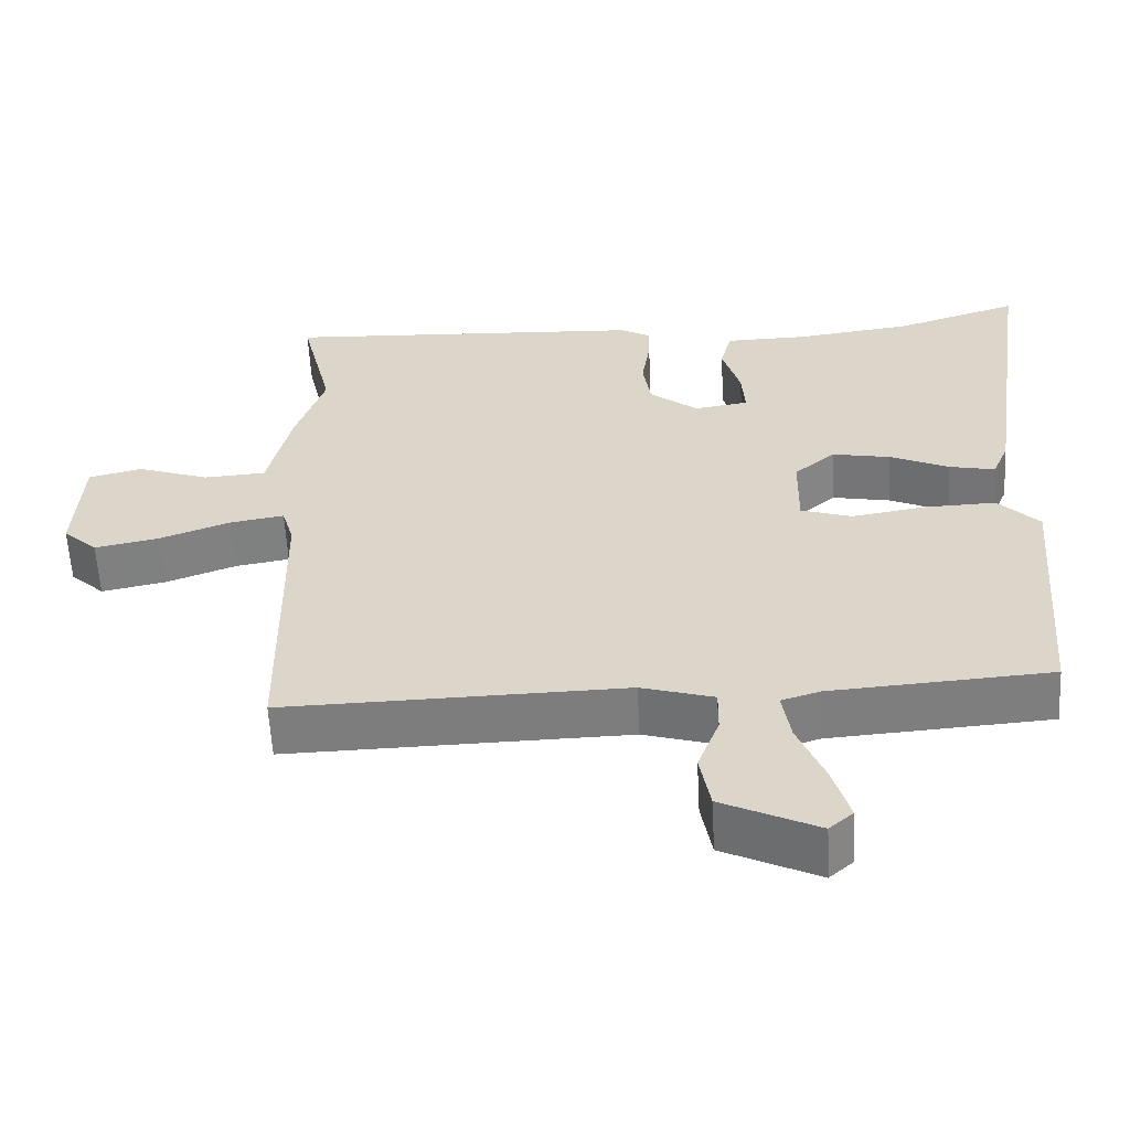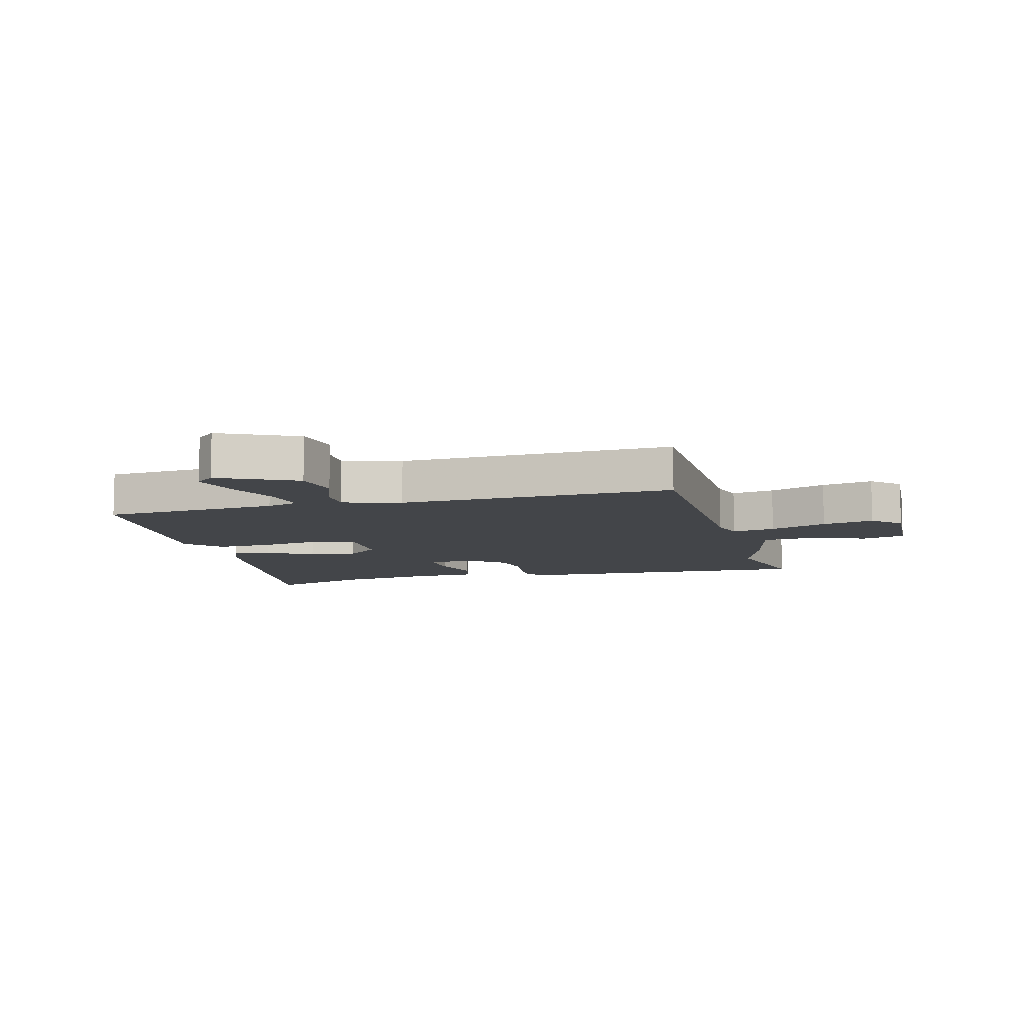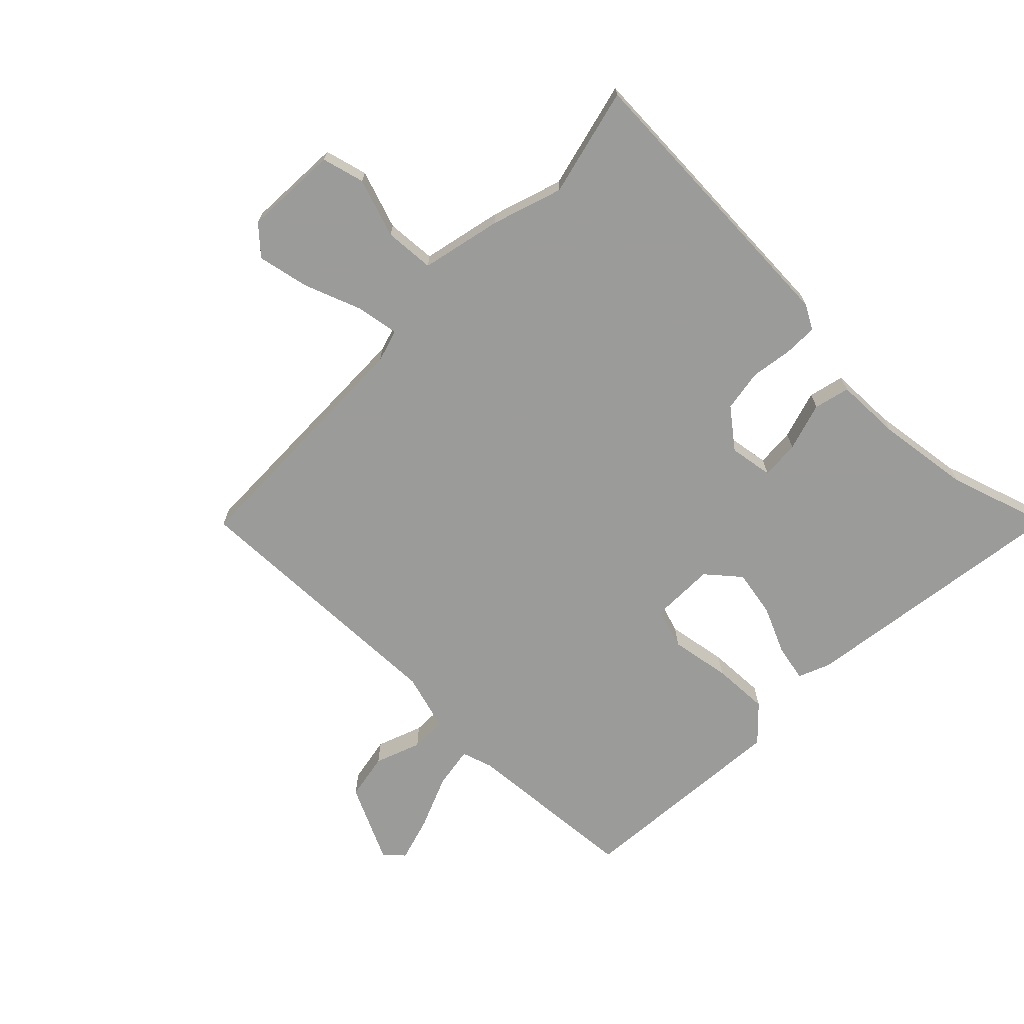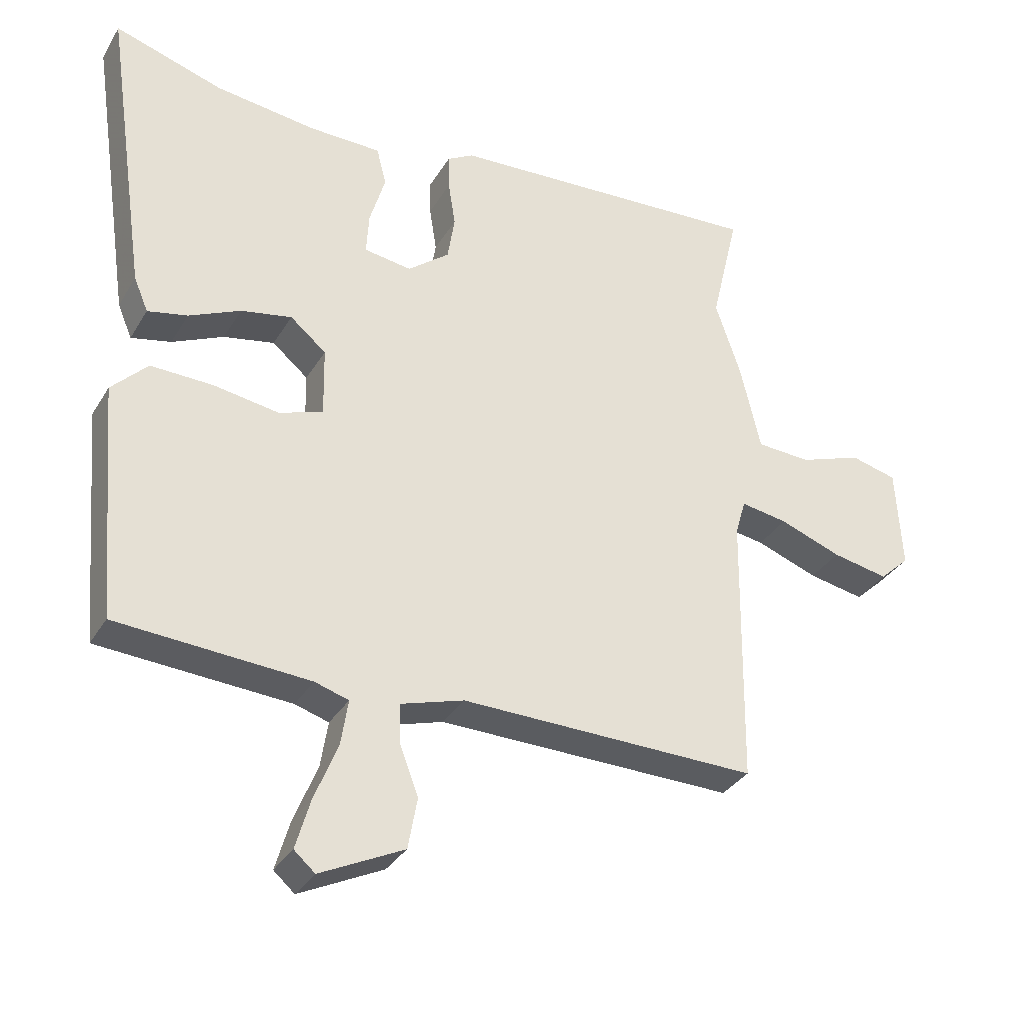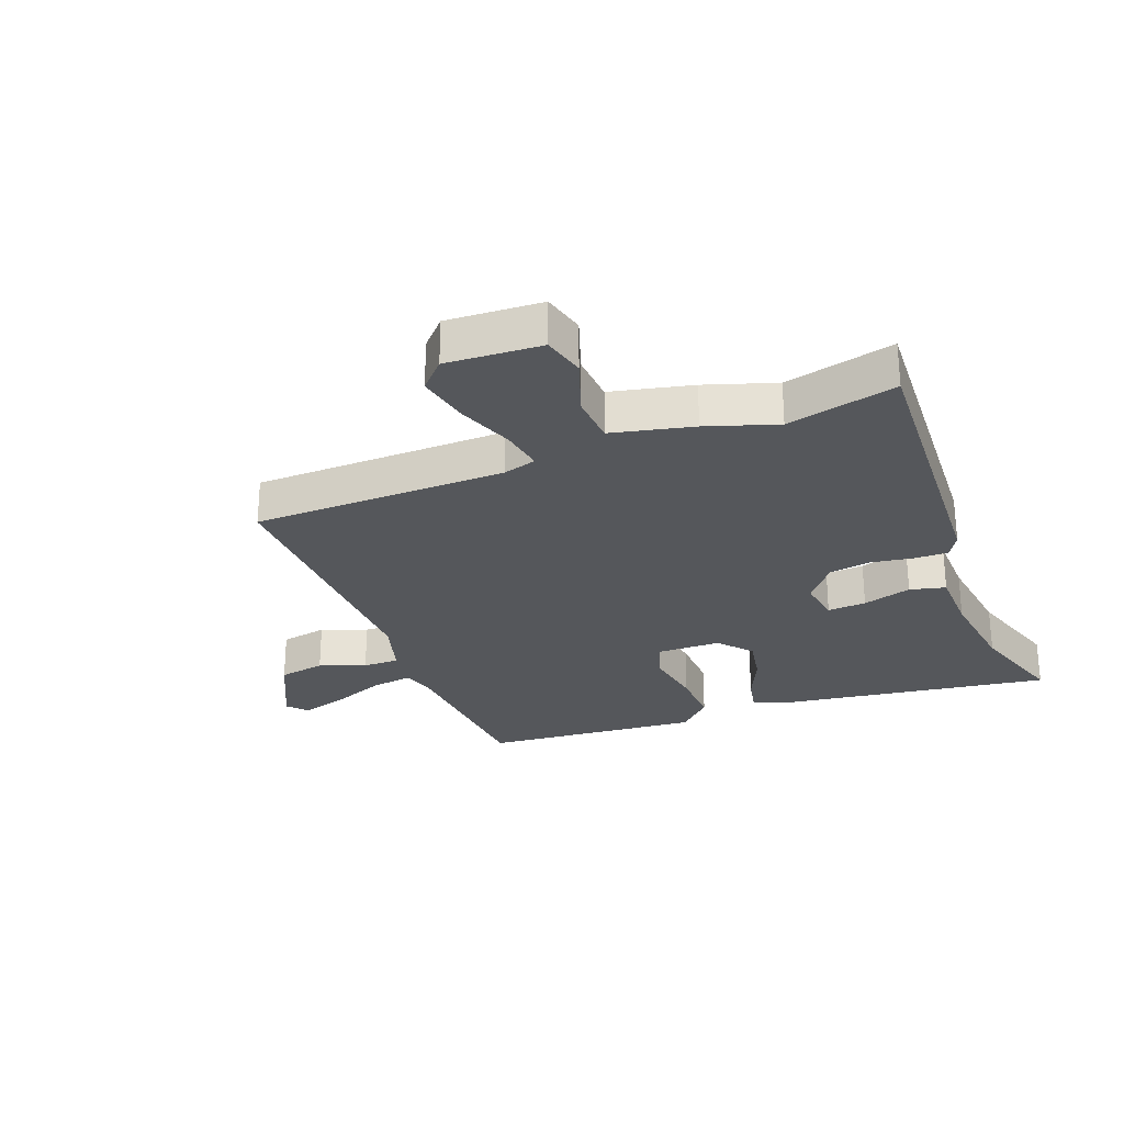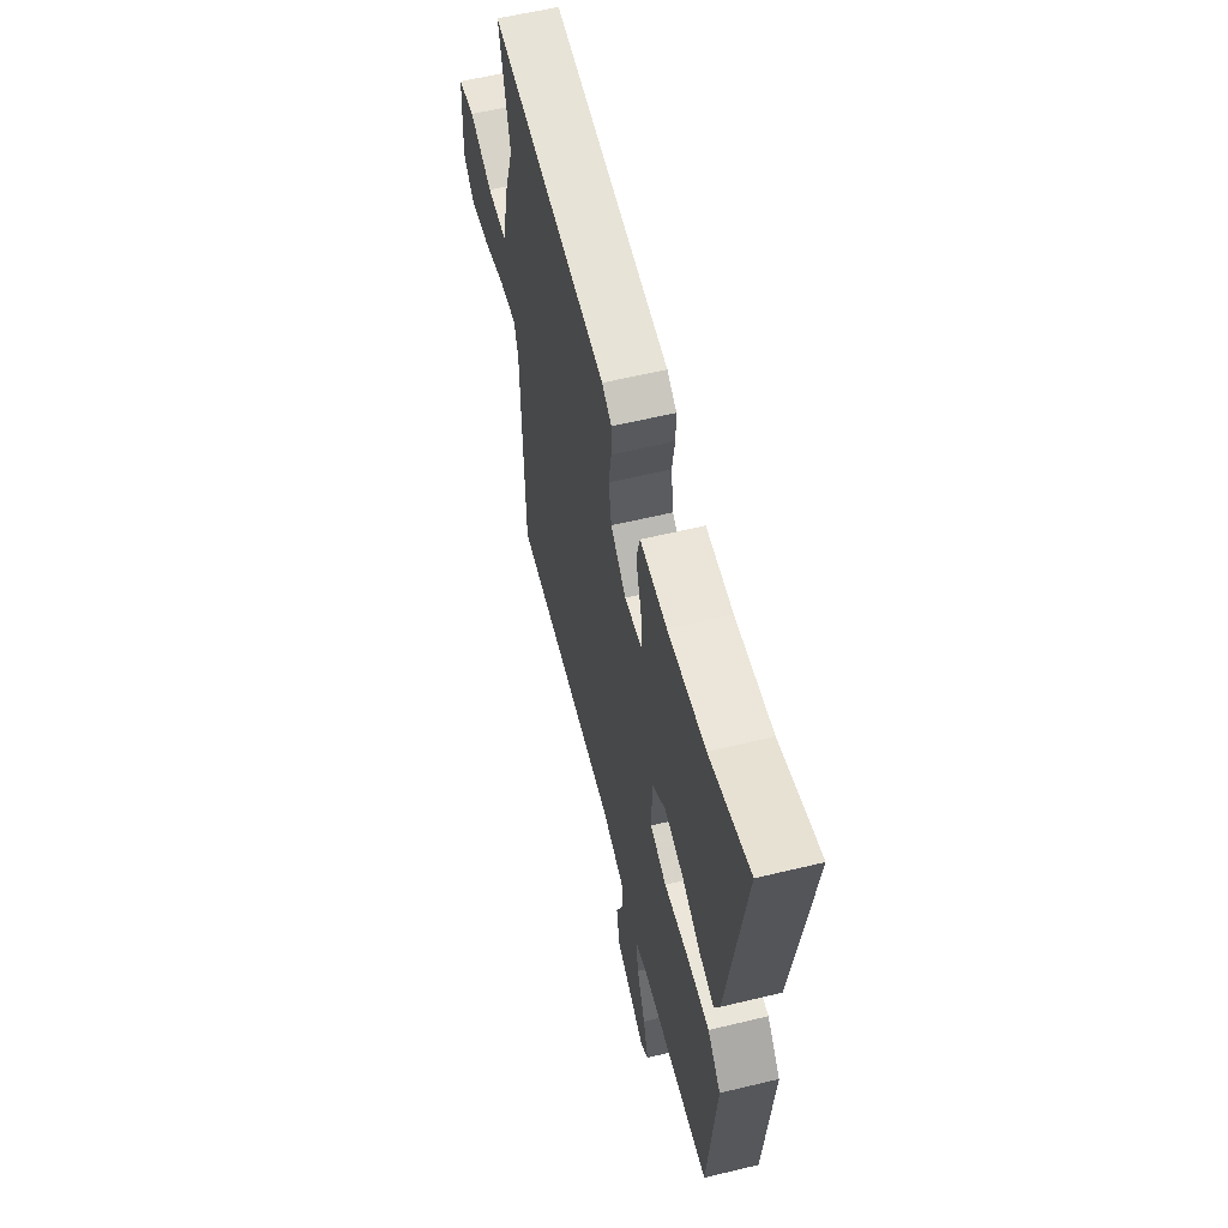
<metadata>
{"format":"obj","ext":"obj","renderer":"f3d","projection":"perspective","resolution":1024,"background":"white","views":[{"elev":-59.0,"azim":3.0,"up":"+Z"},{"elev":-8.9,"azim":-164.9,"up":"+Y"},{"elev":-69.6,"azim":-44.1,"up":"+Y"},{"elev":-33.1,"azim":153.5,"up":"+Z"},{"elev":-26.9,"azim":-68.7,"up":"+Y"},{"elev":59.5,"azim":76.1,"up":"+Z"}]}
</metadata>
<code>
v 0.411 0.07 0.472
v 0.578 0.07 0.525
v 0.511 0.07 0.066
v 0.489 0.07 0.014
v 0.428 0.07 0.027
v 0.349 0.07 0.063
v 0.271 0.07 0.078
v 0.216 0.07 0.032
v 0.214 0.07 -0.075
v 0.282 0.07 -0.097
v 0.382 0.07 -0.081
v 0.477 0.07 -0.078
v 0.532 0.07 -0.134
v 0.501 0.07 -0.497
v 0.207 0.07 -0.517
v 0.155 0.07 -0.533
v 0.166 0.07 -0.603
v 0.202 0.07 -0.692
v 0.224 0.07 -0.768
v 0.192 0.07 -0.796
v 0.064 0.07 -0.734
v 0.05 0.07 -0.656
v 0.079 0.07 -0.58
v 0.08 0.07 -0.52
v -0.017 0.07 -0.491
v -0.473 0.07 -0.5
v -0.479 0.07 -0.08
v -0.495 0.07 -0.025
v -0.567 0.07 -0.037
v -0.662 0.07 -0.072
v -0.748 0.07 -0.089
v -0.794 0.07 -0.046
v -0.785 0.07 0.111
v -0.714 0.07 0.129
v -0.617 0.07 0.095
v -0.534 0.07 0.1
v -0.503 0.07 0.234
v -0.464 0.07 0.35
v -0.507 0.07 0.531
v -0.018 0.07 0.504
v 0.022 0.07 0.481
v 0.021 0.07 0.426
v 0.01 0.07 0.356
v 0.021 0.07 0.286
v 0.085 0.07 0.235
v 0.158 0.07 0.246
v 0.154 0.07 0.31
v 0.13 0.07 0.391
v 0.145 0.07 0.45
v 0.256 0.07 0.452
v 0.411 0 0.472
v 0.578 0 0.525
v 0.511 0 0.066
v 0.489 0 0.014
v 0.428 0 0.027
v 0.349 0 0.063
v 0.271 0 0.078
v 0.216 0 0.032
v 0.214 0 -0.075
v 0.282 0 -0.097
v 0.382 0 -0.081
v 0.477 0 -0.078
v 0.532 0 -0.134
v 0.501 0 -0.497
v 0.207 0 -0.517
v 0.155 0 -0.533
v 0.166 0 -0.603
v 0.202 0 -0.692
v 0.224 0 -0.768
v 0.192 0 -0.796
v 0.064 0 -0.734
v 0.05 0 -0.656
v 0.079 0 -0.58
v 0.08 0 -0.52
v -0.017 0 -0.491
v -0.473 0 -0.5
v -0.479 0 -0.08
v -0.495 0 -0.025
v -0.567 0 -0.037
v -0.662 0 -0.072
v -0.748 0 -0.089
v -0.794 0 -0.046
v -0.785 0 0.111
v -0.714 0 0.129
v -0.617 0 0.095
v -0.534 0 0.1
v -0.503 0 0.234
v -0.464 0 0.35
v -0.507 0 0.531
v -0.018 0 0.504
v 0.022 0 0.481
v 0.021 0 0.426
v 0.01 0 0.356
v 0.021 0 0.286
v 0.085 0 0.235
v 0.158 0 0.246
v 0.154 0 0.31
v 0.13 0 0.391
v 0.145 0 0.45
v 0.256 0 0.452
f 47 48 49 50
f 46 47 50 1
f 40 41 42 43
f 38 39 40 43
f 36 37 38 43
f 36 43 44
f 32 33 34 35
f 32 35 36
f 29 30 31 32
f 28 29 32 36
f 25 26 27
f 24 25 27 28
f 20 21 22 23
f 20 23 24
f 17 18 19 20
f 16 17 20 24
f 15 16 24 28
f 10 11 12 13
f 10 13 14 15
f 3 4 5 6
f 3 6 7
f 46 1 2 3
f 45 46 3 7
f 9 10 15 28
f 8 9 28 36
f 36 44 45
f 7 8 36 45
f 100 99 98 97
f 51 100 97 96
f 93 92 91 90
f 93 90 89 88
f 93 88 87 86
f 94 93 86
f 85 84 83 82
f 86 85 82
f 82 81 80 79
f 86 82 79 78
f 77 76 75
f 78 77 75 74
f 73 72 71 70
f 74 73 70
f 70 69 68 67
f 74 70 67 66
f 78 74 66 65
f 63 62 61 60
f 65 64 63 60
f 56 55 54 53
f 57 56 53
f 53 52 51 96
f 57 53 96 95
f 78 65 60 59
f 86 78 59 58
f 95 94 86
f 95 86 58 57
f 1 51 52 2
f 2 52 53 3
f 3 53 54 4
f 4 54 55 5
f 5 55 56 6
f 6 56 57 7
f 7 57 58 8
f 8 58 59 9
f 9 59 60 10
f 10 60 61 11
f 11 61 62 12
f 12 62 63 13
f 13 63 64 14
f 14 64 65 15
f 15 65 66 16
f 16 66 67 17
f 17 67 68 18
f 18 68 69 19
f 19 69 70 20
f 20 70 71 21
f 21 71 72 22
f 22 72 73 23
f 23 73 74 24
f 24 74 75 25
f 25 75 76 26
f 26 76 77 27
f 27 77 78 28
f 28 78 79 29
f 29 79 80 30
f 30 80 81 31
f 31 81 82 32
f 32 82 83 33
f 33 83 84 34
f 34 84 85 35
f 35 85 86 36
f 36 86 87 37
f 37 87 88 38
f 38 88 89 39
f 39 89 90 40
f 40 90 91 41
f 41 91 92 42
f 42 92 93 43
f 43 93 94 44
f 44 94 95 45
f 45 95 96 46
f 46 96 97 47
f 47 97 98 48
f 48 98 99 49
f 49 99 100 50
f 50 100 51 1

</code>
